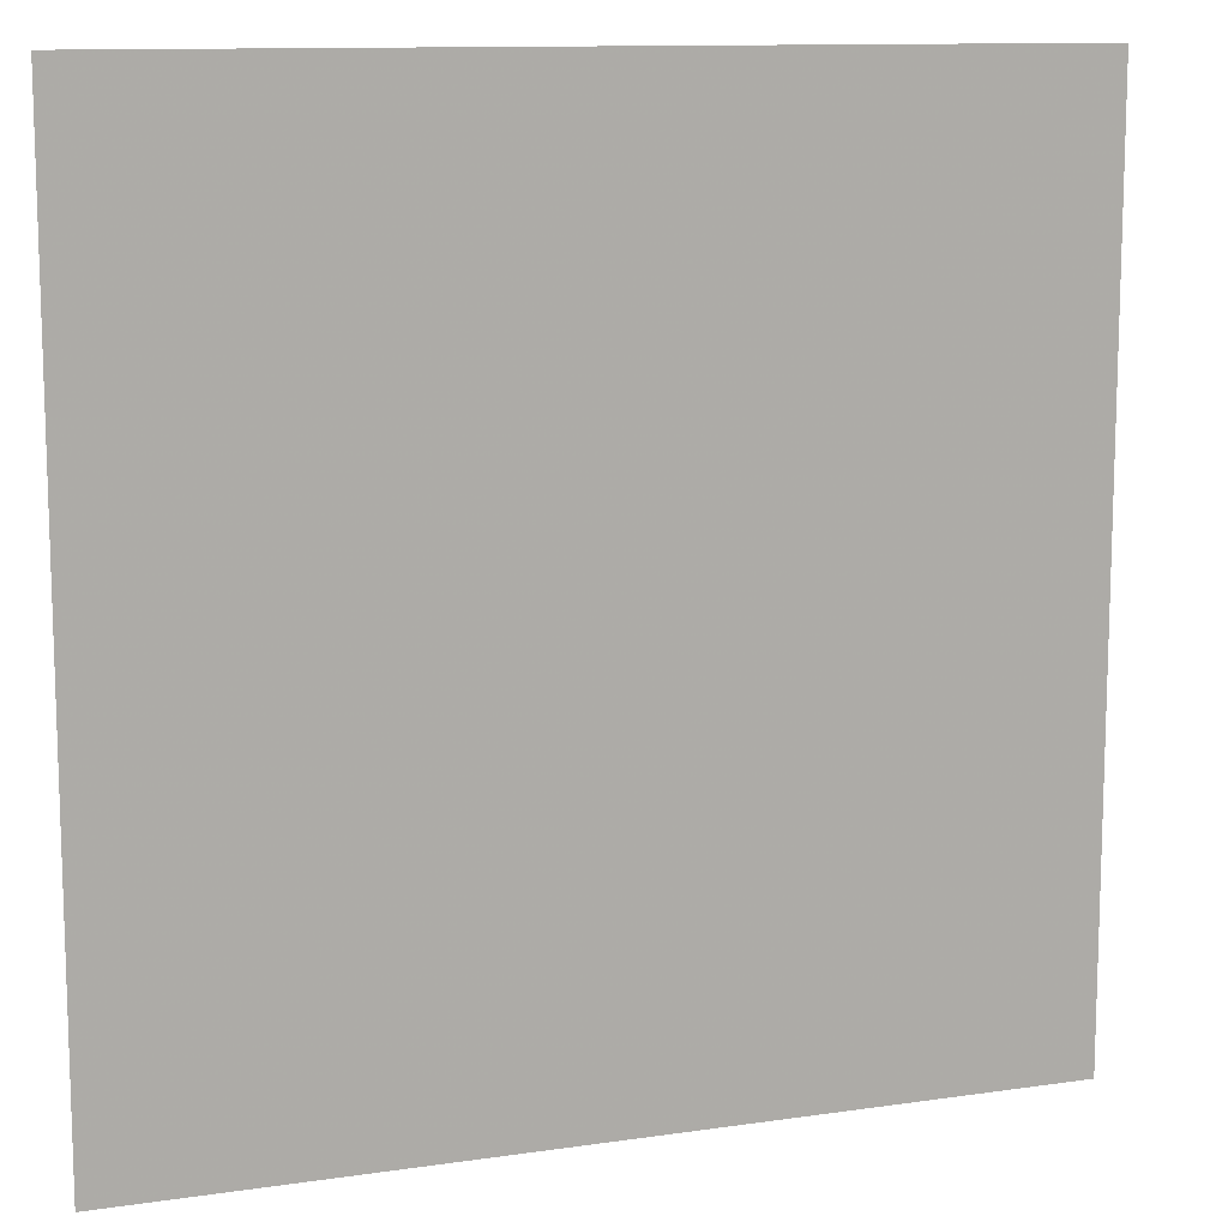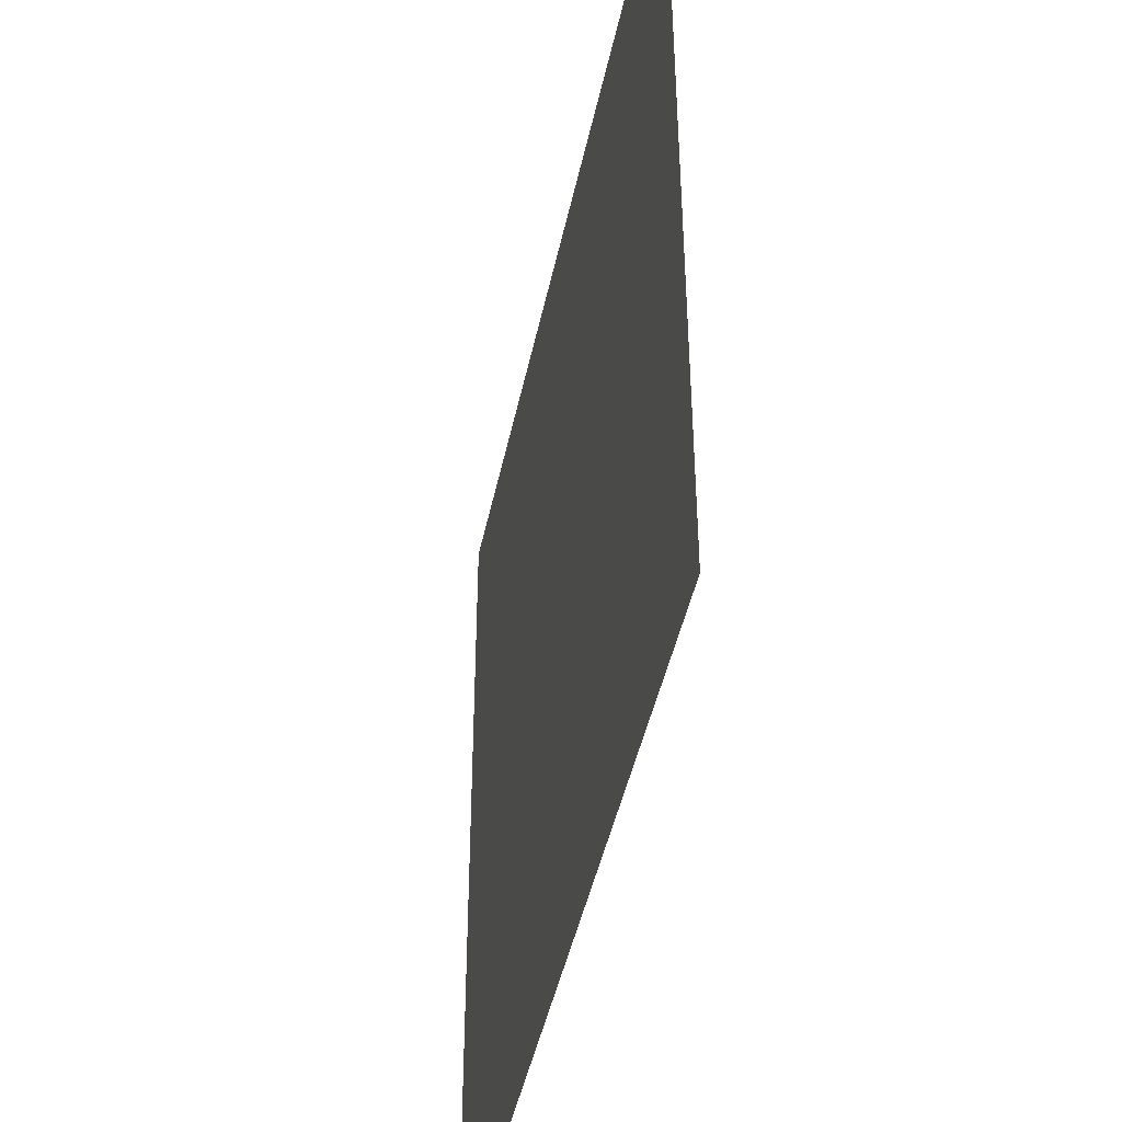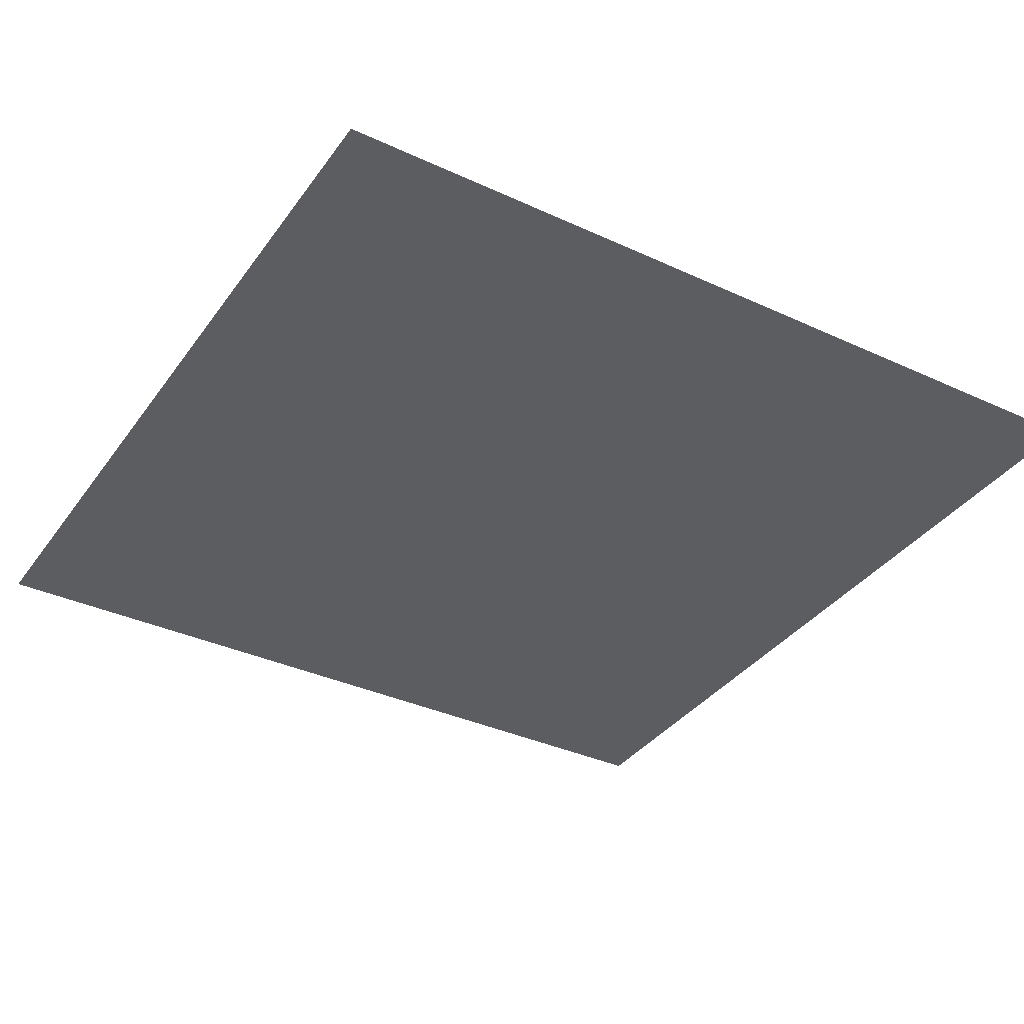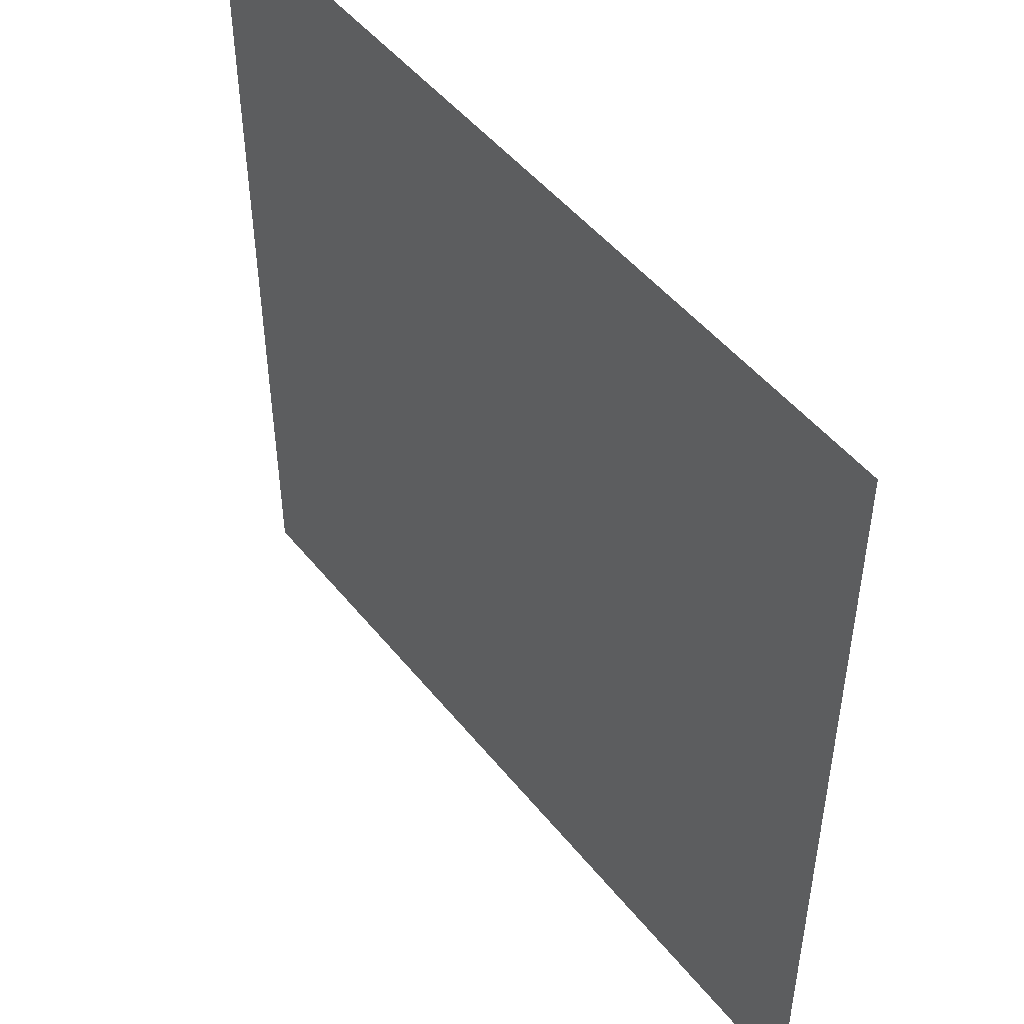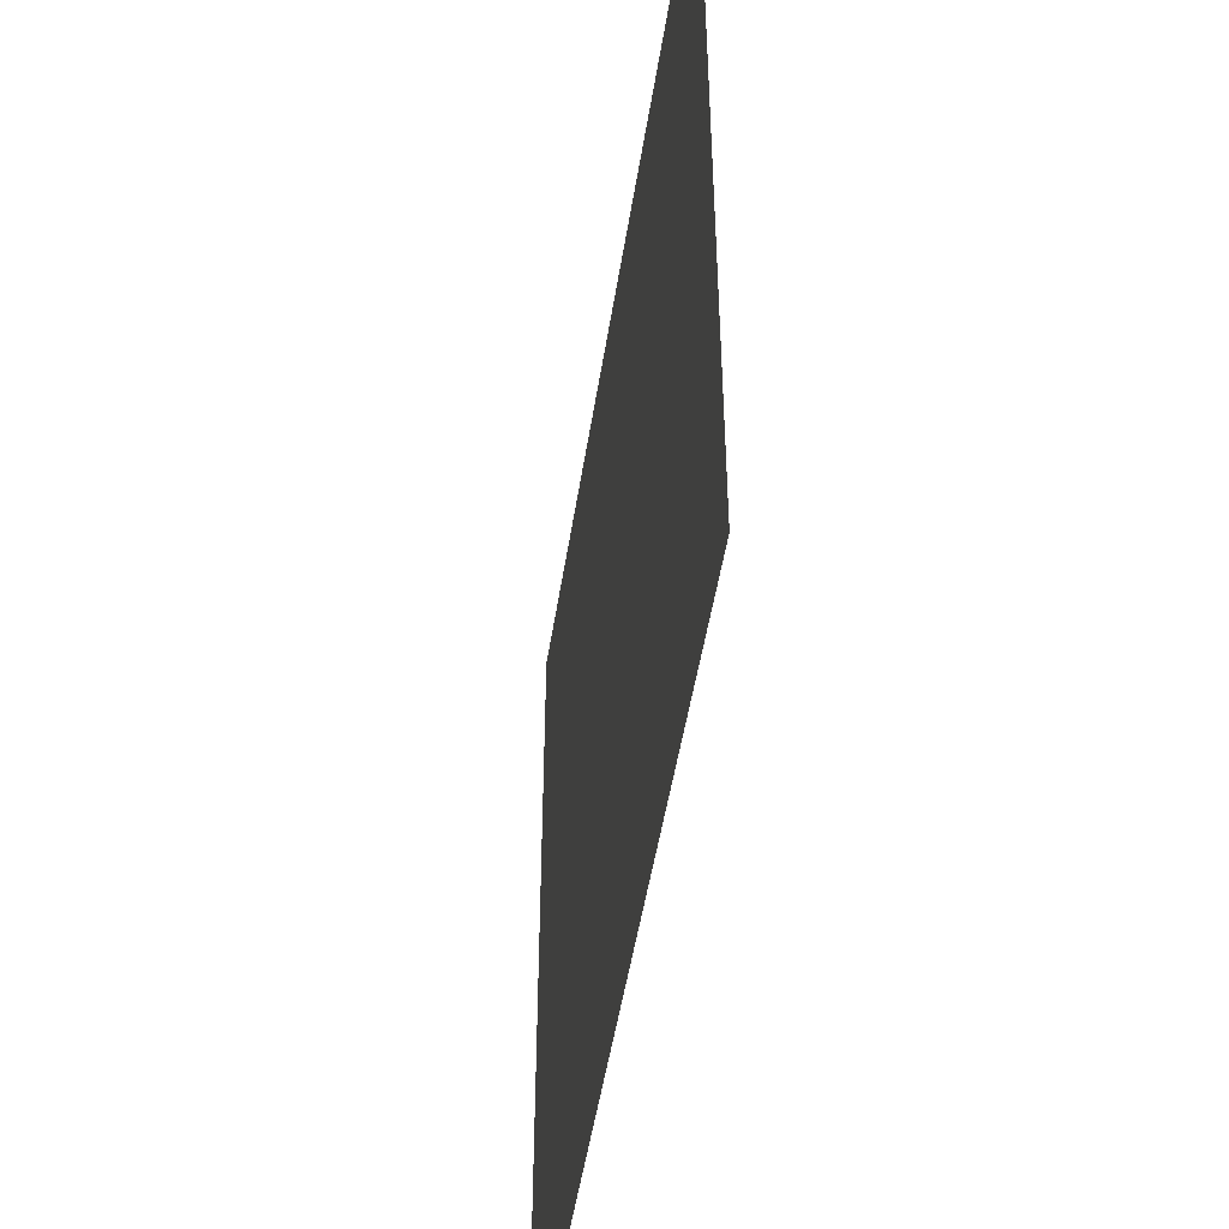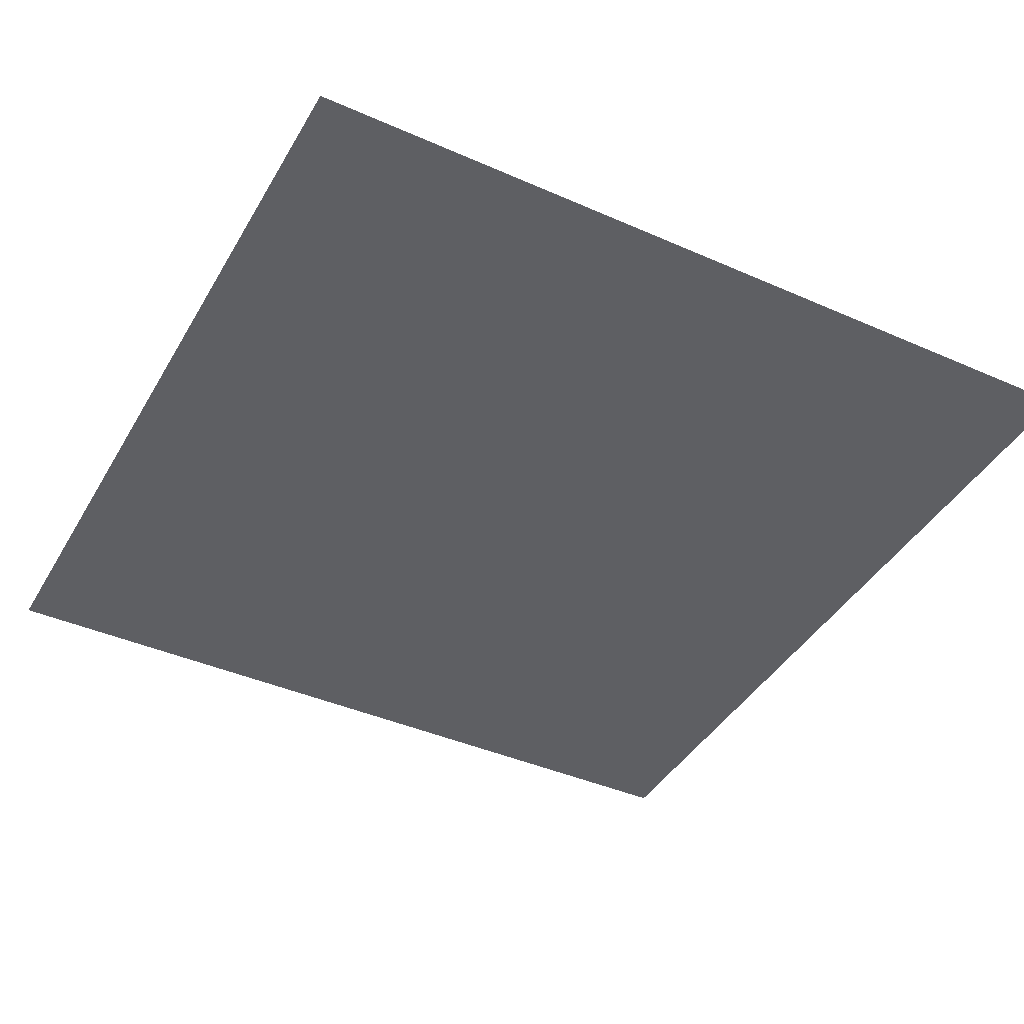
<metadata>
{"format":"obj","ext":"obj","renderer":"f3d","projection":"perspective","resolution":1024,"background":"white","views":[{"elev":11.6,"azim":160.5,"up":"+Y"},{"elev":-44.9,"azim":-101.7,"up":"+Y"},{"elev":-36.1,"azim":148.9,"up":"+Z"},{"elev":49.0,"azim":53.0,"up":"+Y"},{"elev":-49.8,"azim":-98.8,"up":"+Y"},{"elev":-41.6,"azim":152.0,"up":"+Z"}]}
</metadata>
<code>
g 07
v 0.425 0.425 0
v -0.425 0.425 0
v 0.425 -0.425 0
v -0.425 -0.425 0
g 07_0
f 3 2 1
f 4 2 3

</code>
